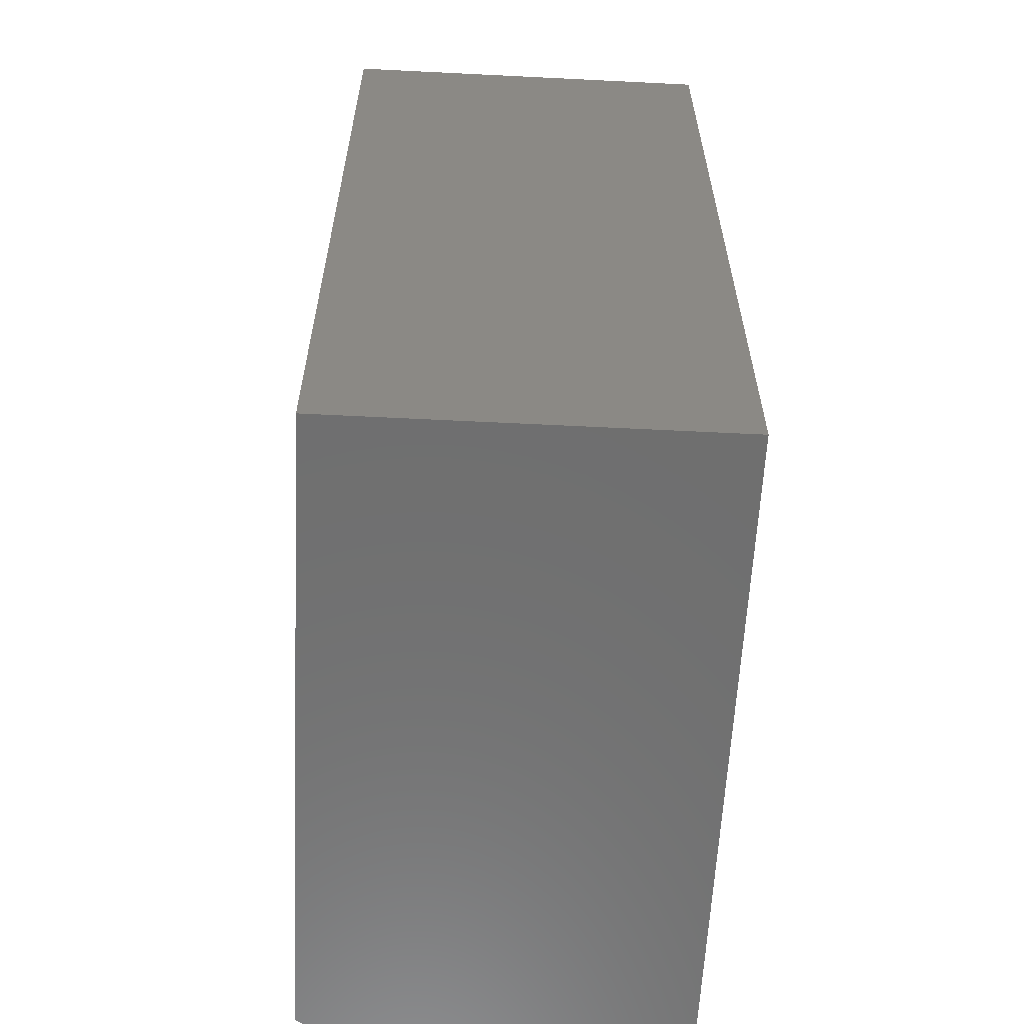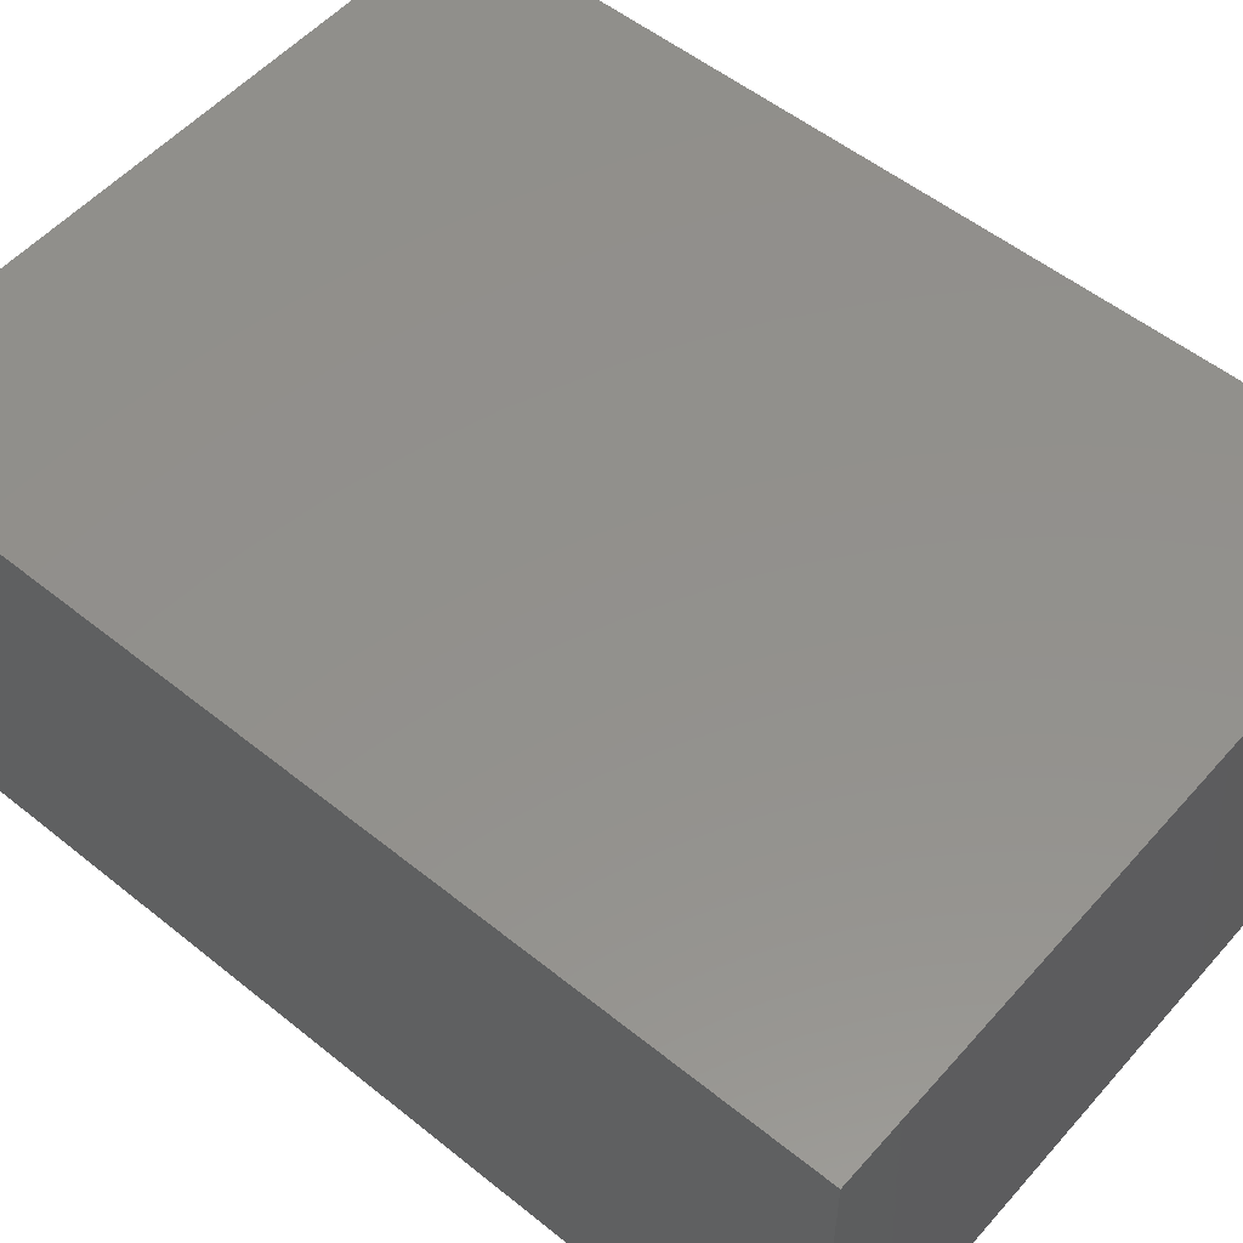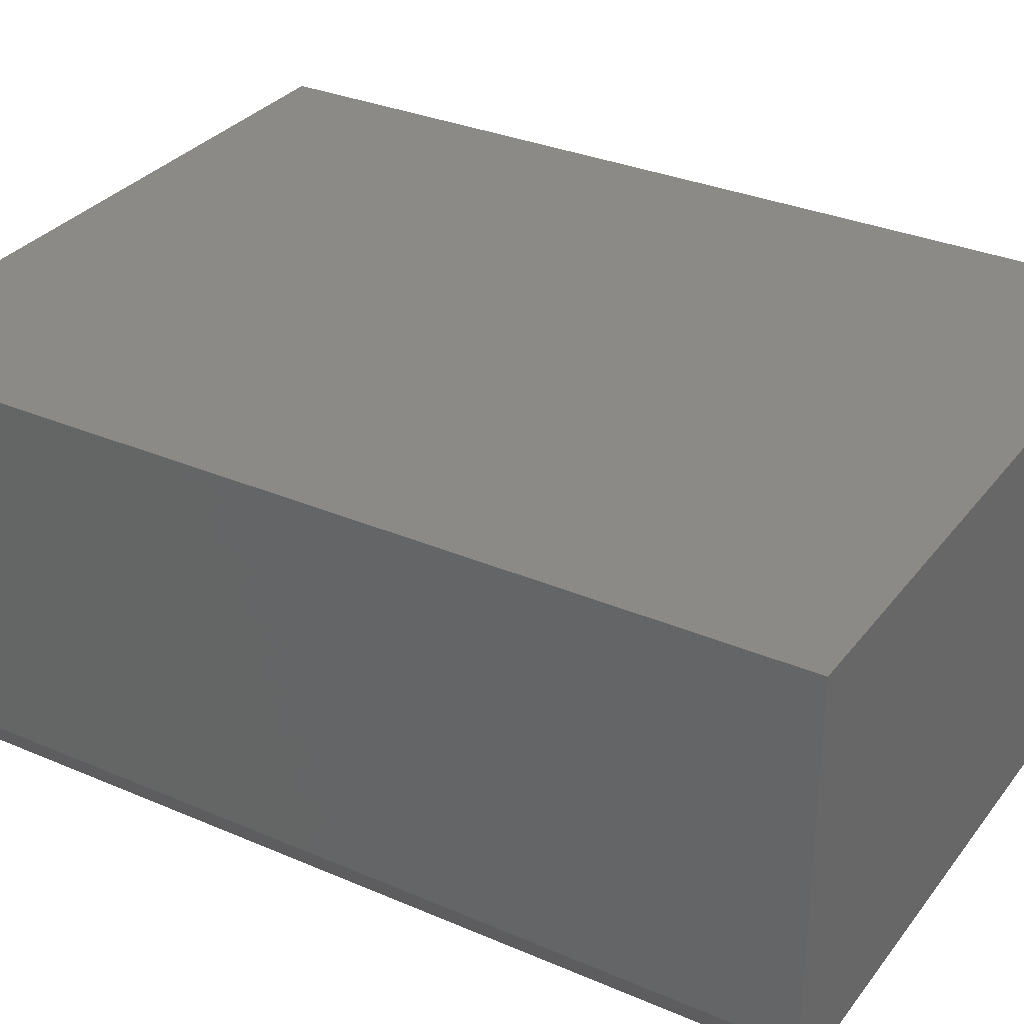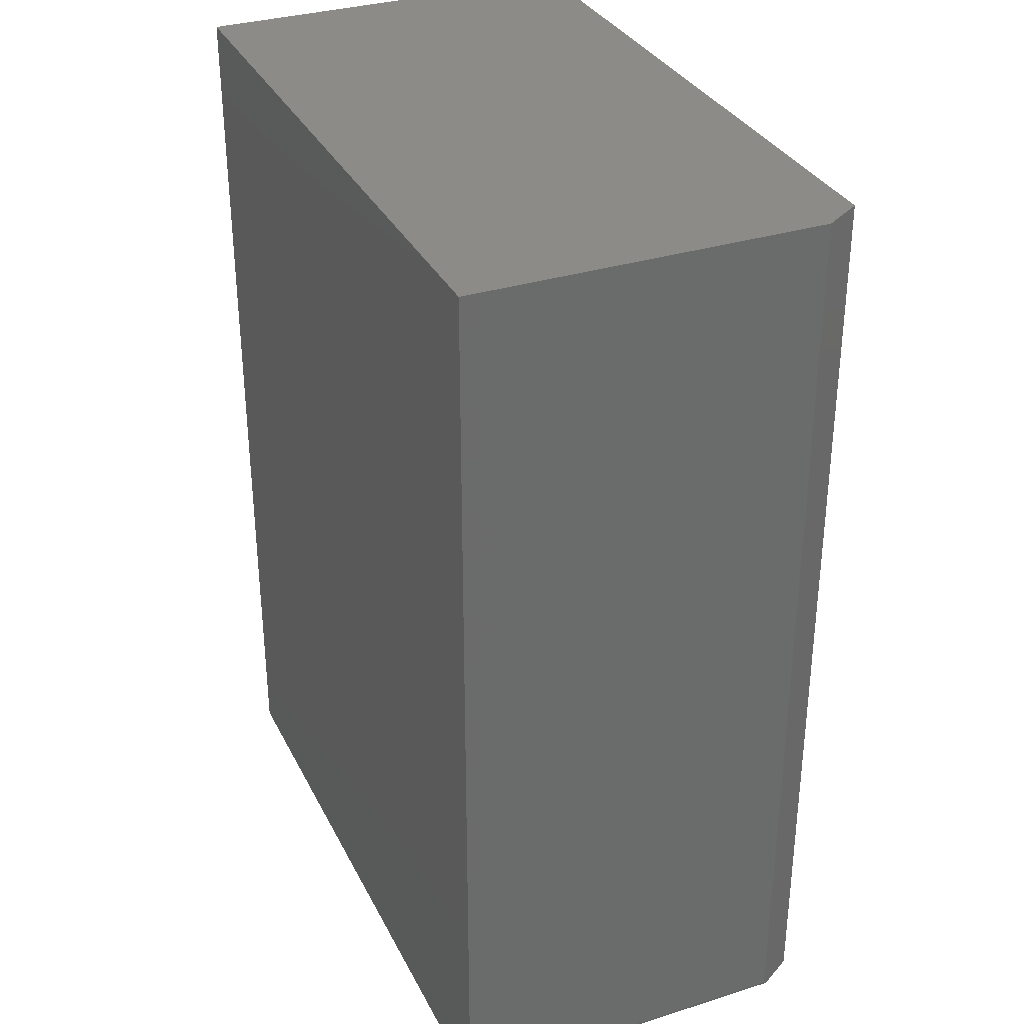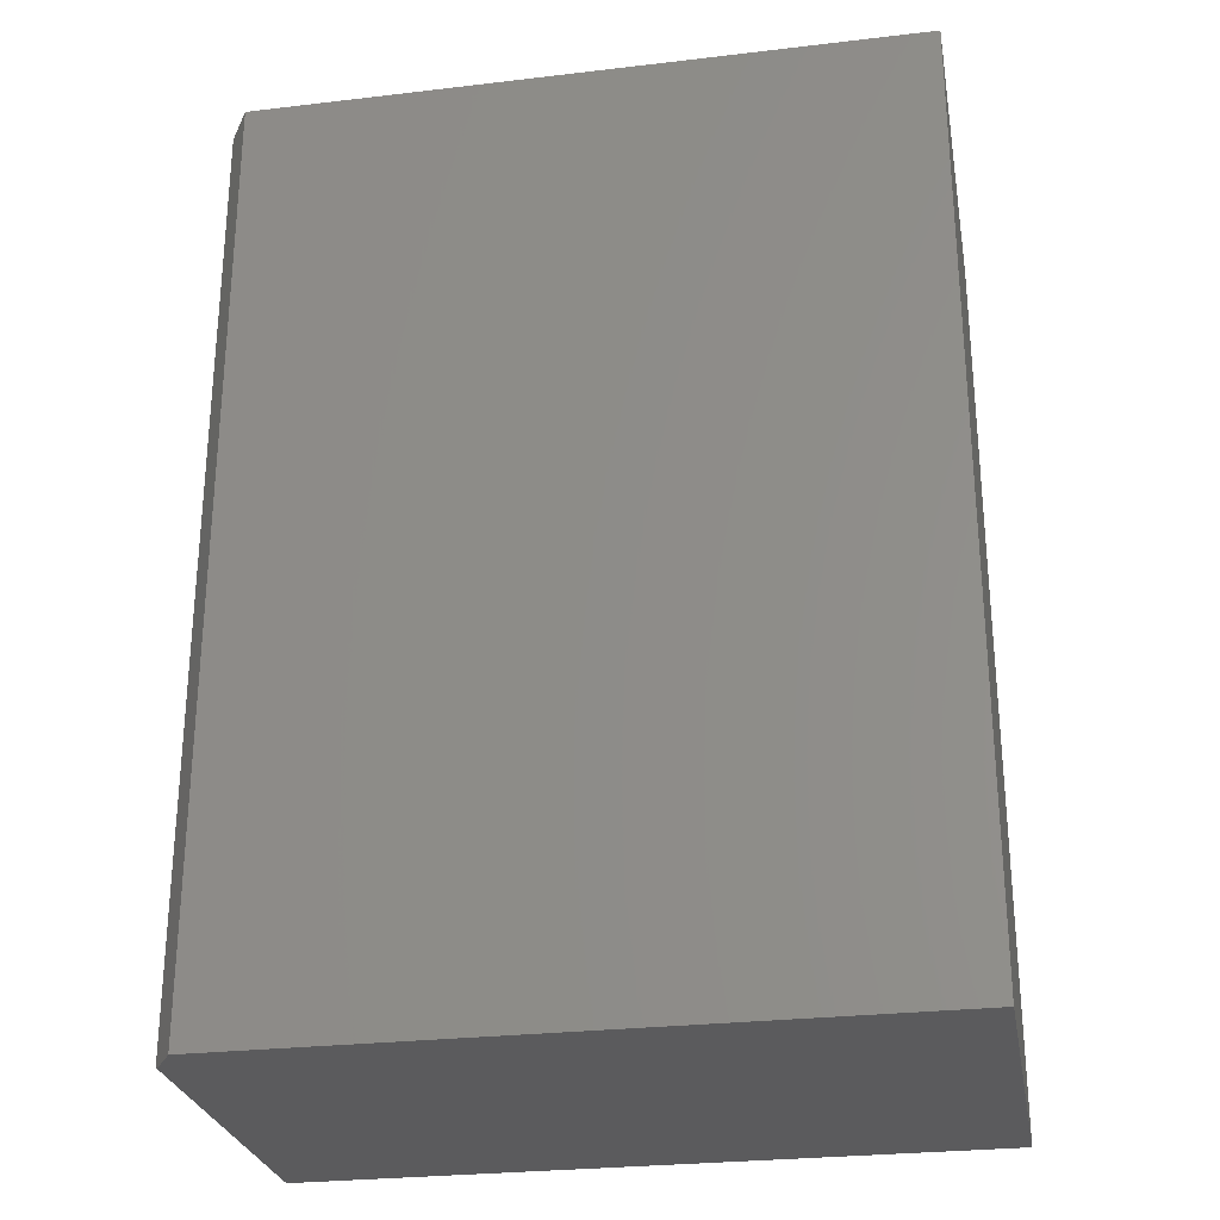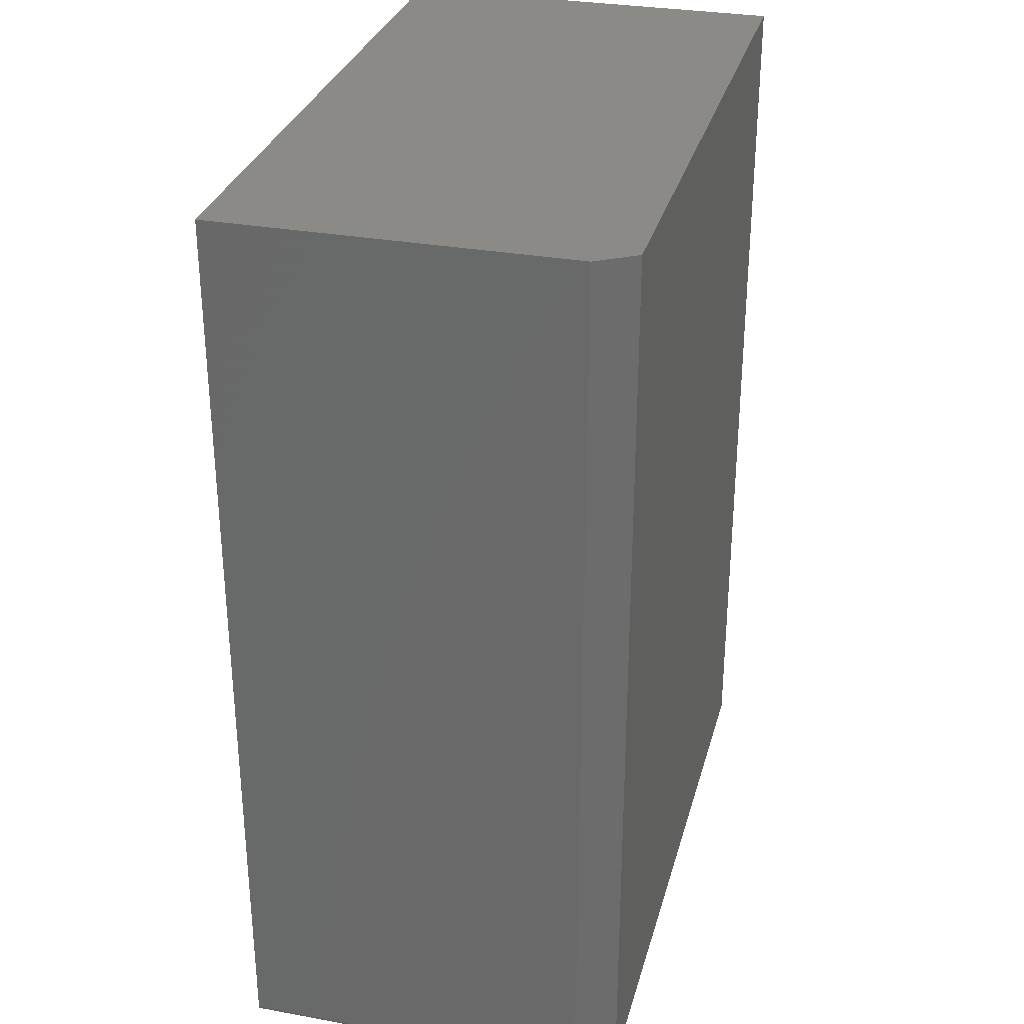
<metadata>
{"format":"stl","ext":"stl","renderer":"f3d","projection":"perspective","resolution":1024,"background":"white","views":[{"elev":-60.9,"azim":-92.9,"up":"+Y"},{"elev":54.0,"azim":-49.5,"up":"+Z"},{"elev":31.9,"azim":121.1,"up":"+Z"},{"elev":32.9,"azim":66.6,"up":"+Y"},{"elev":-27.3,"azim":-169.7,"up":"+Y"},{"elev":30.8,"azim":104.6,"up":"+Y"}]}
</metadata>
<code>
# stl→obj: 25 verts, 46 faces
v 0.5115 -0.75 0
v 0.5115 0.75 0
v 0.5506 0.75 0.0625
v 0.5506 -0.7422 0.0625
v 0.5505 -0.7434 0.06235
v 0.5428 -0.75 0.05
v 0.5454 -0.7495 0.05423
v 0.5497 -0.7457 0.06117
v 0.5491 -0.7467 0.0602
v 0.5484 -0.7476 0.05899
v 0.5475 -0.7484 0.05758
v 0.5506 -0.7422 0.6328
v 0.5506 0.75 0.6328
v -0.5547 -0.75 0.6328
v -0.5547 -0.75 0
v 0.5428 -0.75 0.6328
v 0.5471 -0.7487 0.6328
v 0.5443 -0.7498 0.6328
v 0.5458 -0.7494 0.6328
v -0.5547 0.75 0.6328
v 0.5483 -0.7477 0.6328
v 0.5493 -0.7465 0.6328
v 0.55 -0.7452 0.6328
v 0.5504 -0.7437 0.6328
v -0.5547 0.75 0
f 1 2 3
f 1 3 4
f 1 4 5
f 1 5 6
f 7 6 5
f 7 5 8
f 7 8 9
f 7 9 10
f 7 10 11
f 12 4 13
f 13 4 3
f 14 15 16
f 16 15 1
f 16 1 6
f 17 14 16
f 17 16 18
f 17 18 19
f 20 14 17
f 20 17 21
f 20 21 22
f 20 22 23
f 20 23 24
f 20 24 12
f 20 12 13
f 16 7 18
f 16 6 7
f 4 24 5
f 4 12 24
f 24 23 5
f 5 23 8
f 8 23 22
f 22 9 8
f 9 22 21
f 9 21 10
f 21 17 10
f 10 17 11
f 11 17 19
f 11 19 7
f 7 19 18
f 15 25 1
f 1 25 2
f 25 20 2
f 2 20 13
f 2 13 3
f 20 25 14
f 14 25 15

</code>
